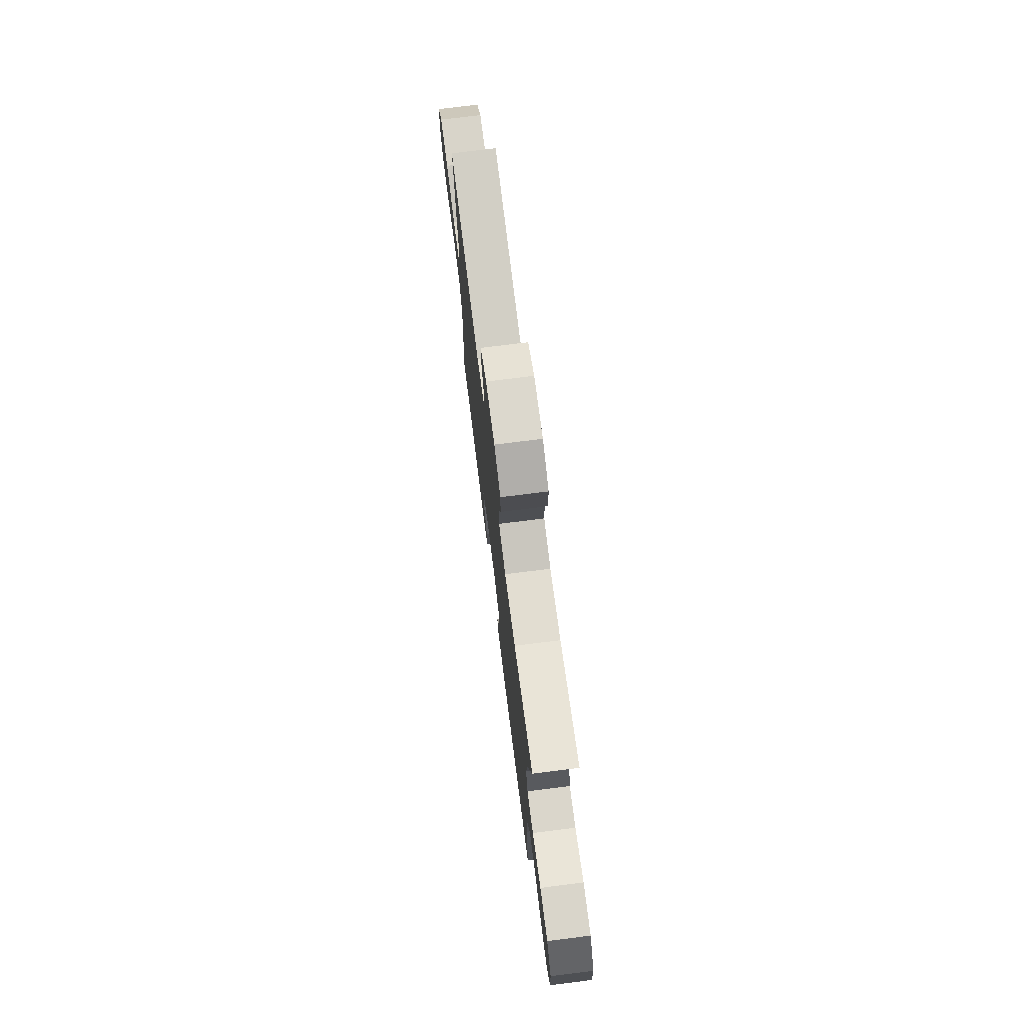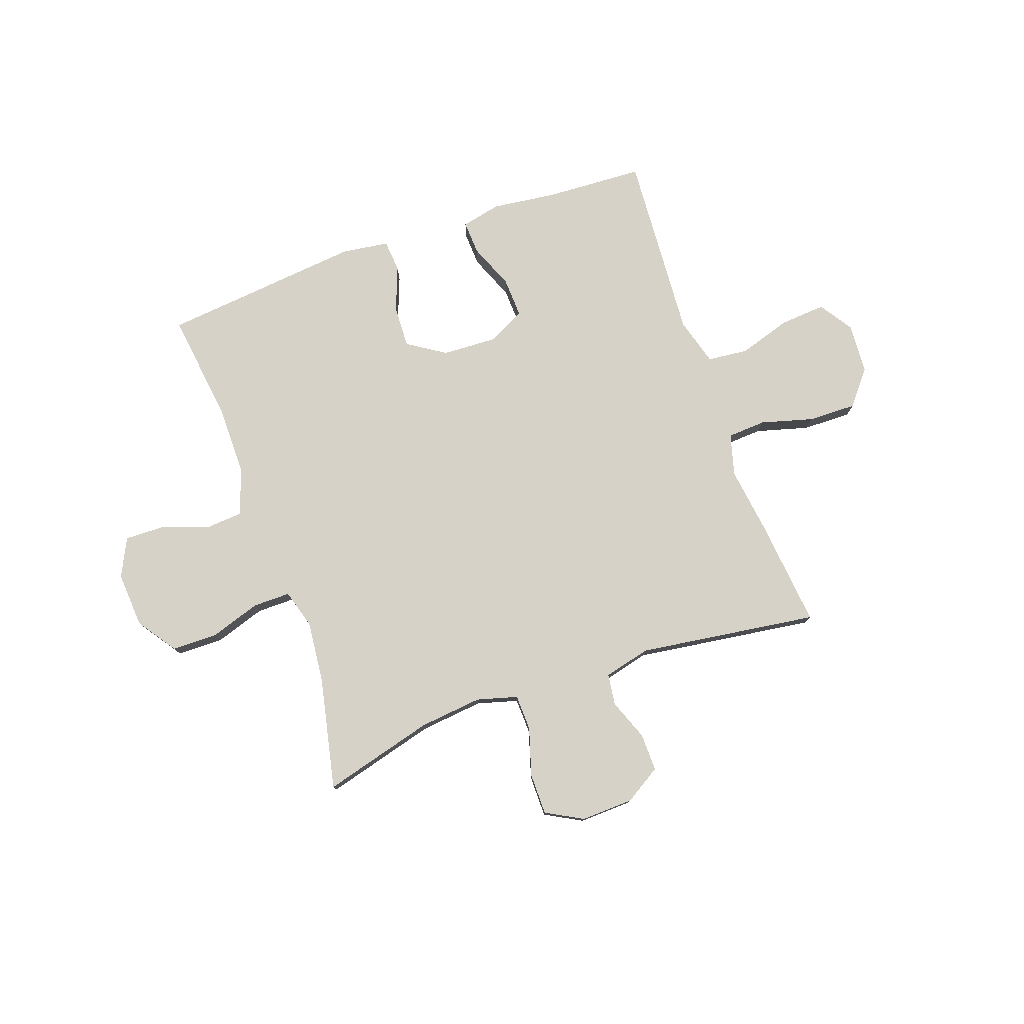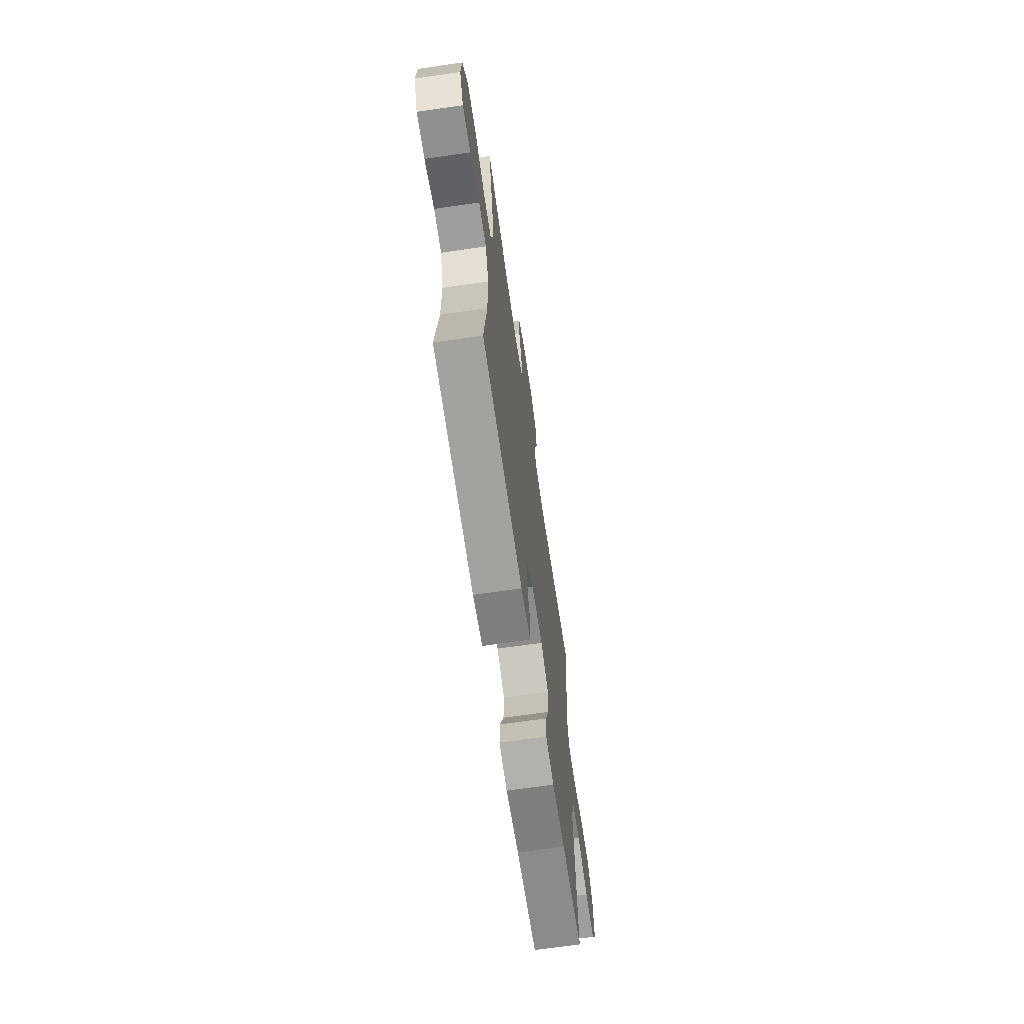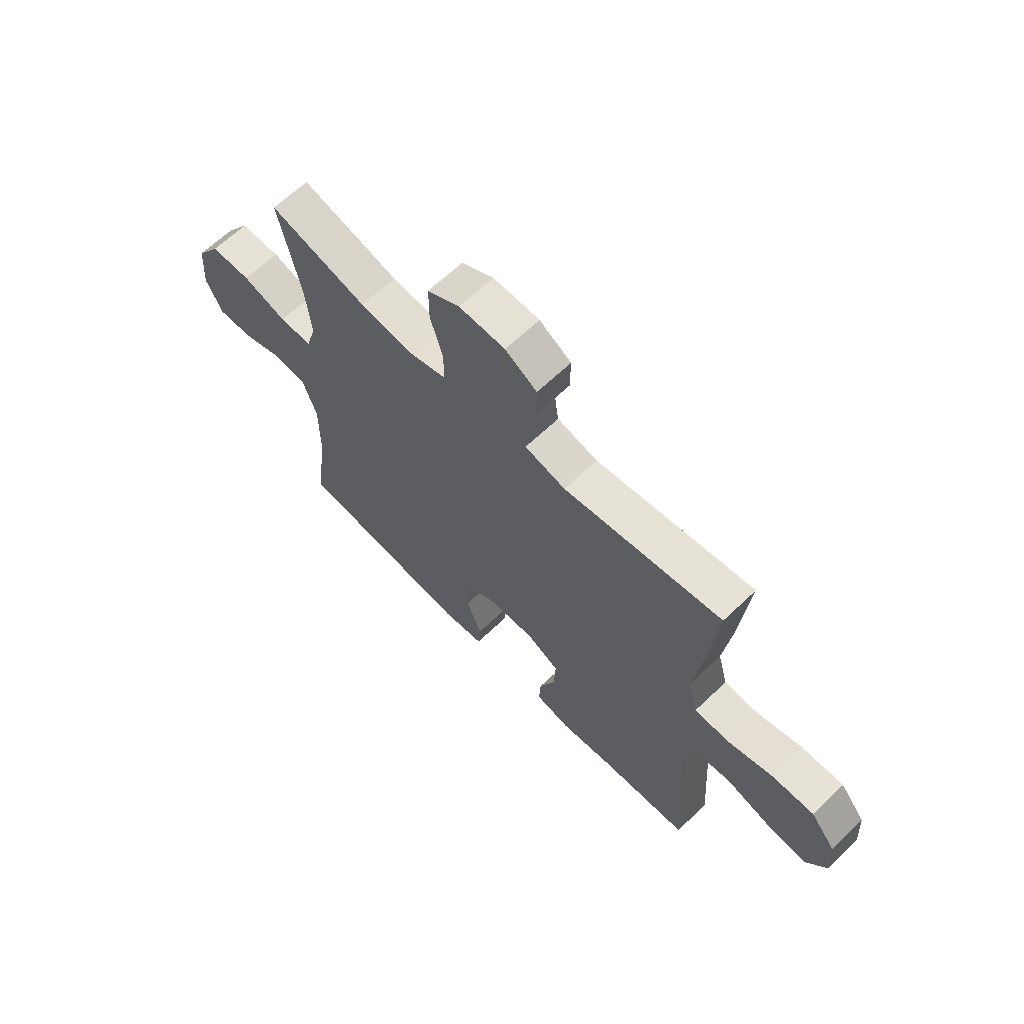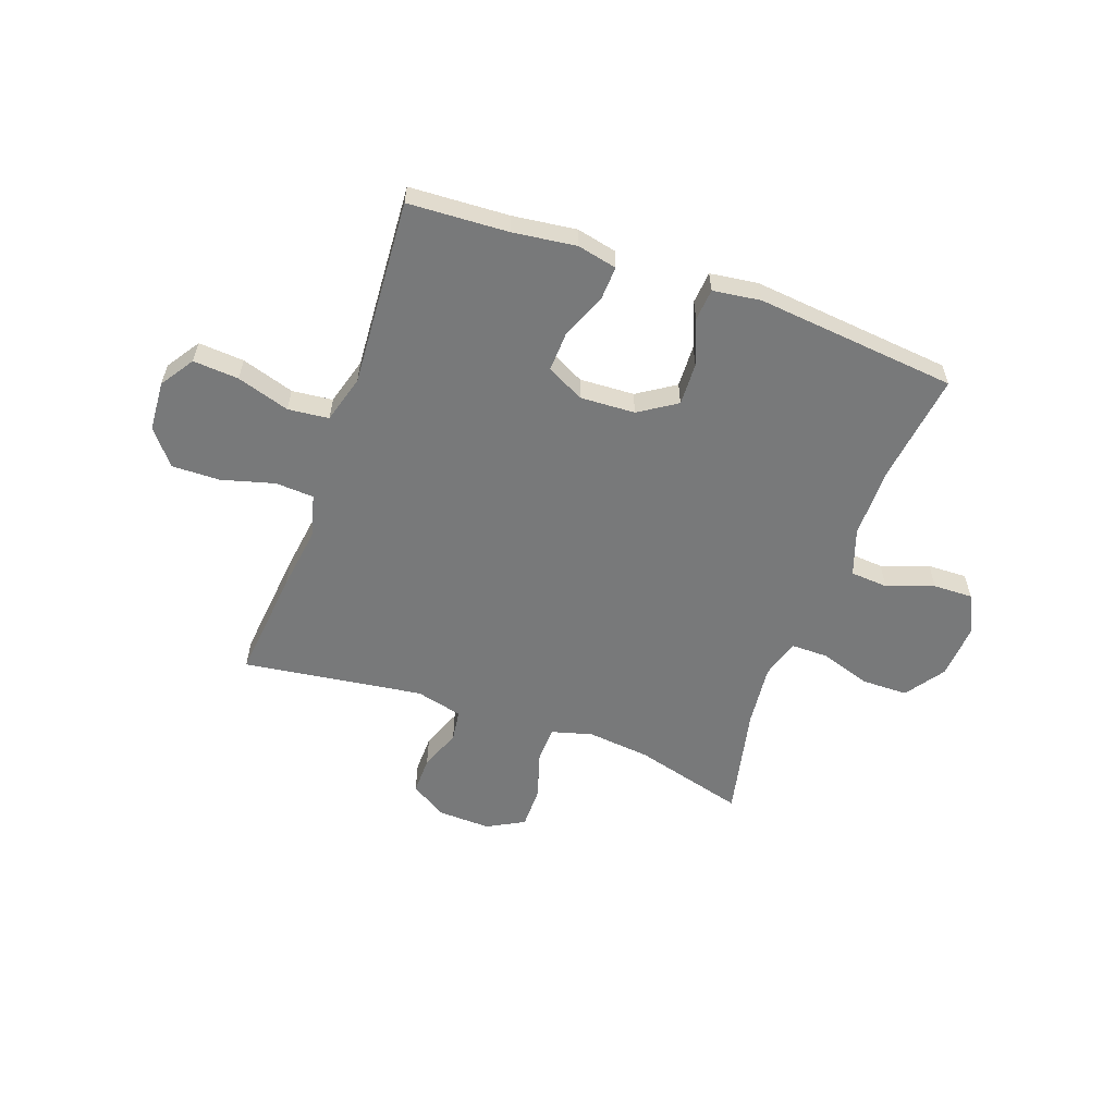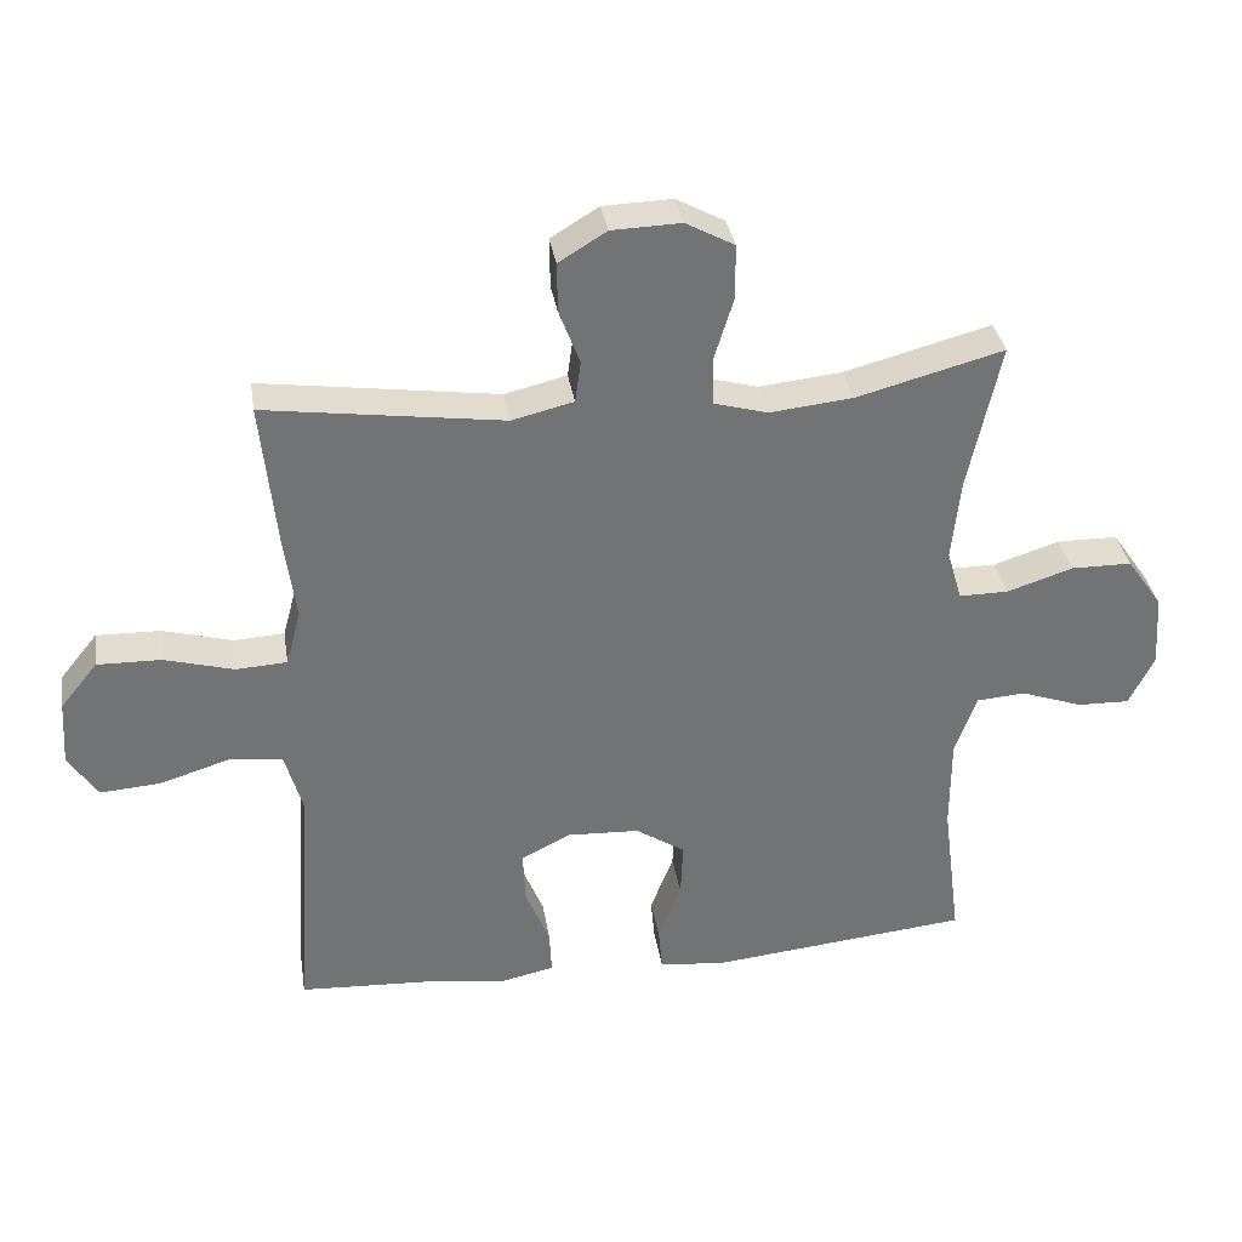
<metadata>
{"format":"obj","ext":"obj","renderer":"f3d","projection":"perspective","resolution":1024,"background":"white","views":[{"elev":74.1,"azim":-97.2,"up":"+Z"},{"elev":78.0,"azim":-19.6,"up":"+Y"},{"elev":-67.0,"azim":-81.7,"up":"+Z"},{"elev":64.3,"azim":46.1,"up":"+Z"},{"elev":-57.7,"azim":160.2,"up":"+Y"},{"elev":34.7,"azim":170.9,"up":"+Z"}]}
</metadata>
<code>
v 0.5 0.07 0.5
v 0.479 0.07 0.294
v 0.463 0.07 0.176
v 0.484 0.07 0.099
v 0.555 0.07 0.095
v 0.652 0.07 0.122
v 0.741 0.07 0.124
v 0.793 0.07 0.06
v 0.799 0.07 -0.032
v 0.758 0.07 -0.094
v 0.674 0.07 -0.088
v 0.577 0.07 -0.058
v 0.502 0.07 -0.066
v 0.477 0.07 -0.154
v 0.486 0.07 -0.287
v 0.5 0.07 -0.5
v 0.317 0.07 -0.51
v 0.2 0.07 -0.525
v 0.127 0.07 -0.509
v 0.13 0.07 -0.447
v 0.164 0.07 -0.363
v 0.167 0.07 -0.29
v 0.098 0.07 -0.255
v -0.003 0.07 -0.26
v -0.072 0.07 -0.305
v -0.069 0.07 -0.383
v -0.037 0.07 -0.466
v -0.042 0.07 -0.525
v -0.13 0.07 -0.537
v -0.5 0.07 -0.5
v -0.474 0.07 -0.298
v -0.474 0.07 -0.167
v -0.504 0.07 -0.081
v -0.573 0.07 -0.076
v -0.66 0.07 -0.107
v -0.733 0.07 -0.109
v -0.768 0.07 -0.038
v -0.761 0.07 0.064
v -0.711 0.07 0.136
v -0.626 0.07 0.137
v -0.533 0.07 0.107
v -0.464 0.07 0.107
v -0.443 0.07 0.179
v -0.455 0.07 0.293
v -0.5 0.07 0.5
v -0.294 0.07 0.445
v -0.178 0.07 0.433
v -0.103 0.07 0.454
v -0.101 0.07 0.52
v -0.128 0.07 0.608
v -0.128 0.07 0.685
v -0.06 0.07 0.722
v 0.037 0.07 0.719
v 0.104 0.07 0.678
v 0.103 0.07 0.608
v 0.074 0.07 0.532
v 0.082 0.07 0.474
v 0.168 0.07 0.453
v 0.5 0 0.5
v 0.479 0 0.294
v 0.463 0 0.176
v 0.484 0 0.099
v 0.555 0 0.095
v 0.652 0 0.122
v 0.741 0 0.124
v 0.793 0 0.06
v 0.799 0 -0.032
v 0.758 0 -0.094
v 0.674 0 -0.088
v 0.577 0 -0.058
v 0.502 0 -0.066
v 0.477 0 -0.154
v 0.486 0 -0.287
v 0.5 0 -0.5
v 0.317 0 -0.51
v 0.2 0 -0.525
v 0.127 0 -0.509
v 0.13 0 -0.447
v 0.164 0 -0.363
v 0.167 0 -0.29
v 0.098 0 -0.255
v -0.003 0 -0.26
v -0.072 0 -0.305
v -0.069 0 -0.383
v -0.037 0 -0.466
v -0.042 0 -0.525
v -0.13 0 -0.537
v -0.5 0 -0.5
v -0.474 0 -0.298
v -0.474 0 -0.167
v -0.504 0 -0.081
v -0.573 0 -0.076
v -0.66 0 -0.107
v -0.733 0 -0.109
v -0.768 0 -0.038
v -0.761 0 0.064
v -0.711 0 0.136
v -0.626 0 0.137
v -0.533 0 0.107
v -0.464 0 0.107
v -0.443 0 0.179
v -0.455 0 0.293
v -0.5 0 0.5
v -0.294 0 0.445
v -0.178 0 0.433
v -0.103 0 0.454
v -0.101 0 0.52
v -0.128 0 0.608
v -0.128 0 0.685
v -0.06 0 0.722
v 0.037 0 0.719
v 0.104 0 0.678
v 0.103 0 0.608
v 0.074 0 0.532
v 0.082 0 0.474
v 0.168 0 0.453
f 53 54 55 56
f 53 56 57
f 52 53 57
f 49 50 51 52
f 48 49 52 57
f 47 48 57 58
f 44 45 46
f 43 44 46 47
f 42 43 47 58
f 38 39 40 41
f 38 41 42
f 37 38 42
f 34 35 36 37
f 33 34 37 42
f 32 33 42 58
f 28 29 30 31
f 26 27 28 31
f 25 26 31 32
f 24 25 32 58
f 18 19 20 21
f 17 18 21 22
f 14 15 16 17
f 13 14 17 22
f 9 10 11 12
f 9 12 13
f 8 9 13
f 5 6 7 8
f 4 5 8 13
f 3 4 13 22
f 23 24 58 1
f 3 22 23
f 1 2 3 23
f 114 113 112 111
f 115 114 111
f 115 111 110
f 110 109 108 107
f 115 110 107 106
f 116 115 106 105
f 104 103 102
f 105 104 102 101
f 116 105 101 100
f 99 98 97 96
f 100 99 96
f 100 96 95
f 95 94 93 92
f 100 95 92 91
f 116 100 91 90
f 89 88 87 86
f 89 86 85 84
f 90 89 84 83
f 116 90 83 82
f 79 78 77 76
f 80 79 76 75
f 75 74 73 72
f 80 75 72 71
f 70 69 68 67
f 71 70 67
f 71 67 66
f 66 65 64 63
f 71 66 63 62
f 80 71 62 61
f 59 116 82 81
f 81 80 61
f 81 61 60 59
f 1 59 60 2
f 2 60 61 3
f 3 61 62 4
f 4 62 63 5
f 5 63 64 6
f 6 64 65 7
f 7 65 66 8
f 8 66 67 9
f 9 67 68 10
f 10 68 69 11
f 11 69 70 12
f 12 70 71 13
f 13 71 72 14
f 14 72 73 15
f 15 73 74 16
f 16 74 75 17
f 17 75 76 18
f 18 76 77 19
f 19 77 78 20
f 20 78 79 21
f 21 79 80 22
f 22 80 81 23
f 23 81 82 24
f 24 82 83 25
f 25 83 84 26
f 26 84 85 27
f 27 85 86 28
f 28 86 87 29
f 29 87 88 30
f 30 88 89 31
f 31 89 90 32
f 32 90 91 33
f 33 91 92 34
f 34 92 93 35
f 35 93 94 36
f 36 94 95 37
f 37 95 96 38
f 38 96 97 39
f 39 97 98 40
f 40 98 99 41
f 41 99 100 42
f 42 100 101 43
f 43 101 102 44
f 44 102 103 45
f 45 103 104 46
f 46 104 105 47
f 47 105 106 48
f 48 106 107 49
f 49 107 108 50
f 50 108 109 51
f 51 109 110 52
f 52 110 111 53
f 53 111 112 54
f 54 112 113 55
f 55 113 114 56
f 56 114 115 57
f 57 115 116 58
f 58 116 59 1

</code>
